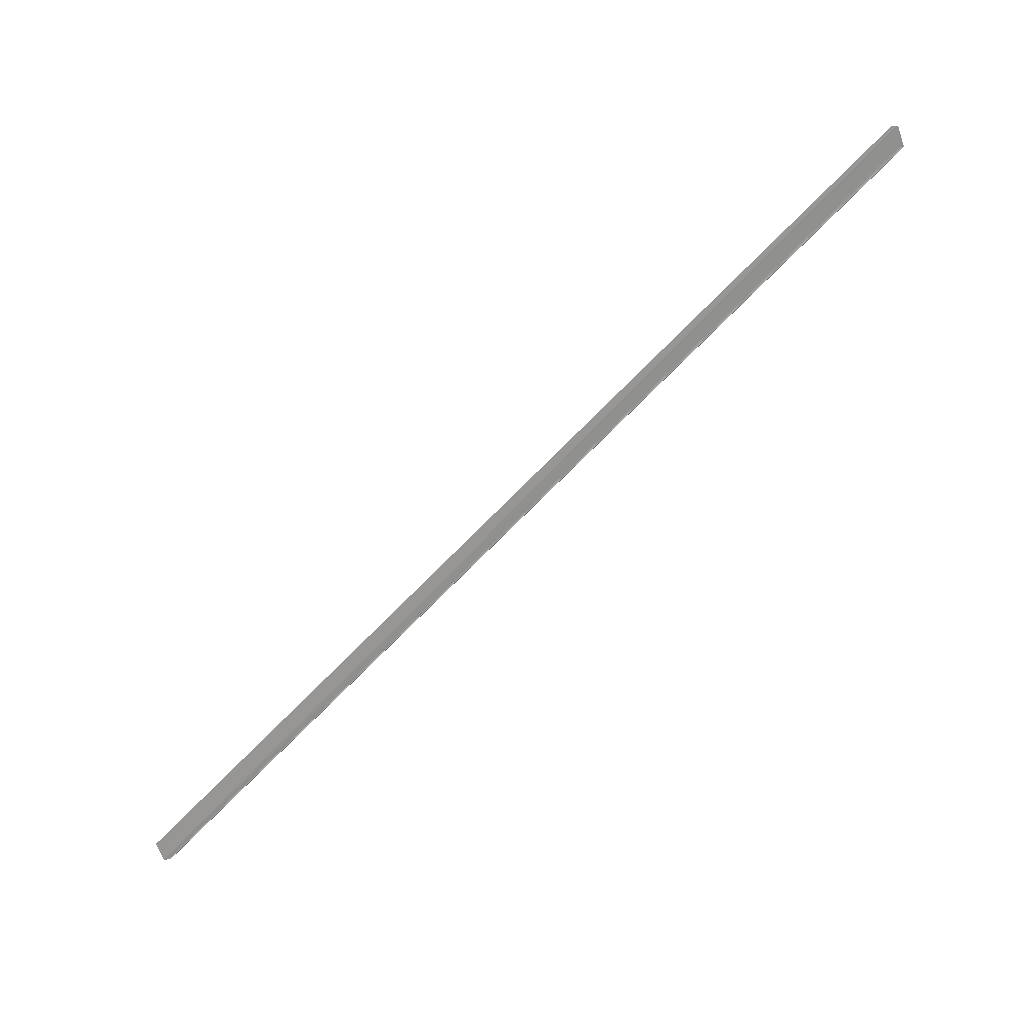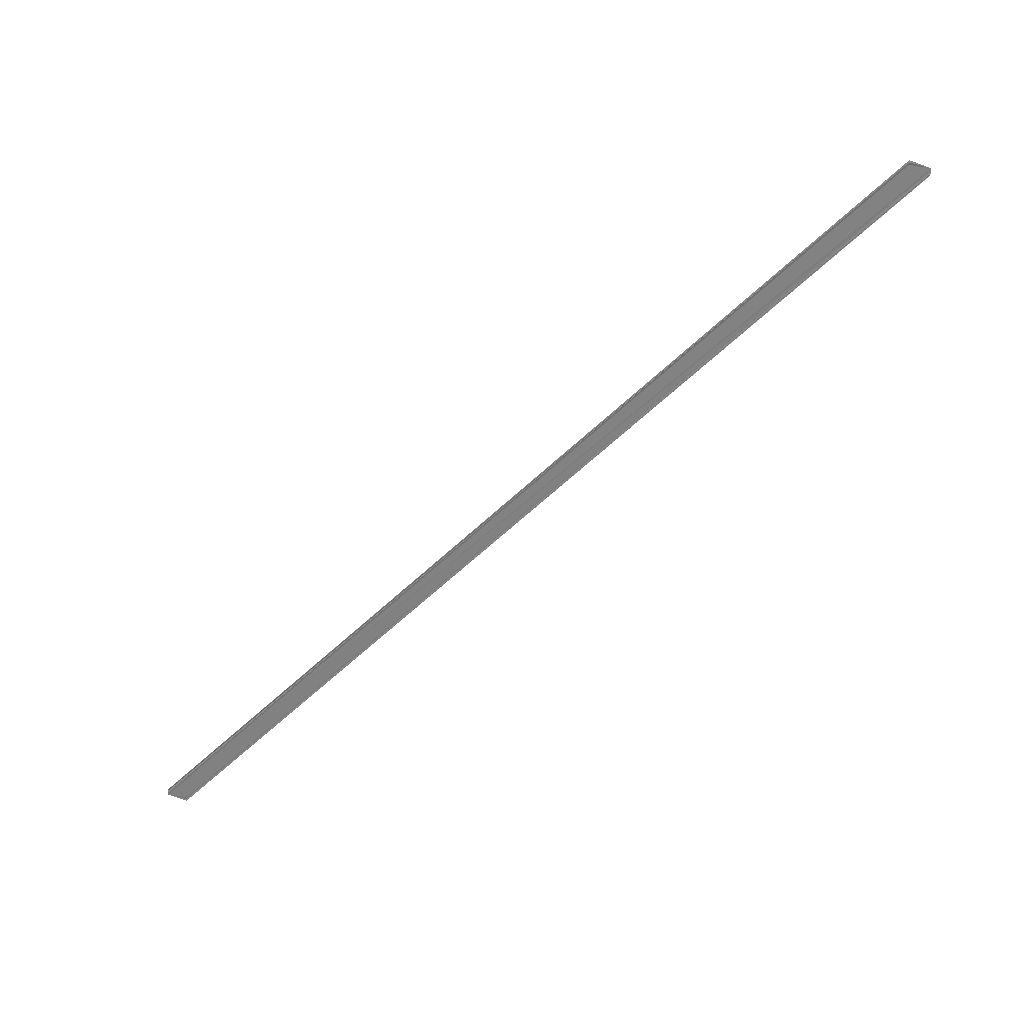
<metadata>
{"format":"obj","ext":"obj","renderer":"f3d","projection":"perspective","resolution":1024,"background":"white","views":[{"elev":23.8,"azim":-97.6,"up":"+Y"},{"elev":29.3,"azim":93.8,"up":"+Z"}]}
</metadata>
<code>
o 23932
v 2211 1884 17.51
v 2211 1884 17.51
v 2211 1883 17.14
v 2211 1884 17.51
v 2211 1883 17.14
v 2211 1884 17.51
v 2211 1884 17.51
v 2211 1883 17.14
v 2211 1884 17.51
v 2211 1884 17.51
v 2211 1883 17.14
v 2211 1883 17.14
v 2211 1884 17.52
v 2211 1884 17.52
v 2211 1884 17.52
v 2211 1883 17.15
v 2211 1884 17.52
v 2211 1883 17.15
v 2211 1884 17.51
v 2211 1883 17.14
v 2211 1884 17.51
v 2211 1883 17.14
v 2211 1883 17.14
v 2211 1883 17.14
v 2211 1883 17.14
v 2211 1883 17.14
v 2211 1883 17.14
v 2211 1883 17.14
v 2211 1883 17.14
v 2211 1883 17.14
v 2211 1884 17.51
v 2211 1884 17.51
v 2211 1883 17.14
v 2211 1884 17.51
v 2211 1884 17.51
v 2211 1884 17.51
v 2211 1884 17.51
v 2211 1884 17.51
v 2211 1884 17.51
v 2211 1883 17.14
v 2211 1883 17.14
v 2211 1884 17.51
v 2211 1884 17.52
v 2211 1884 17.52
v 2211 1883 17.14
v 2211 1883 17.15
v 2211 1884 17.52
v 2211 1884 17.52
v 2211 1884 17.52
v 2211 1883 17.15
v 2211 1884 17.52
v 2211 1884 17.51
v 2211 1884 17.52
v 2211 1884 17.52
v 2211 1884 17.51
v 2211 1884 17.52
v 2211 1884 17.52
v 2211 1884 17.52
f 1 2 3
f 4 2 5
f 4 6 5
f 7 6 8
f 1 9 3
f 3 10 11
f 12 10 11
f 13 9 12
f 13 14 12
f 15 14 16
f 12 17 18
f 16 17 18
f 3 19 20
f 5 19 20
f 5 21 22
f 8 21 22
f 23 24 22
f 23 25 20
f 23 25 22
f 23 26 27
f 23 26 28
f 23 29 28
f 30 31 27
f 30 32 28
f 33 32 28
f 34 35 30
f 34 36 30
f 37 36 33
f 37 38 33
f 33 39 40
f 41 39 40
f 42 38 41
f 42 43 41
f 41 44 45
f 46 44 45
f 47 43 46
f 47 48 46
f 46 49 50
f 1 51 52
f 1 51 53
f 1 54 53
f 1 55 56
f 1 57 56
f 1 57 58

</code>
